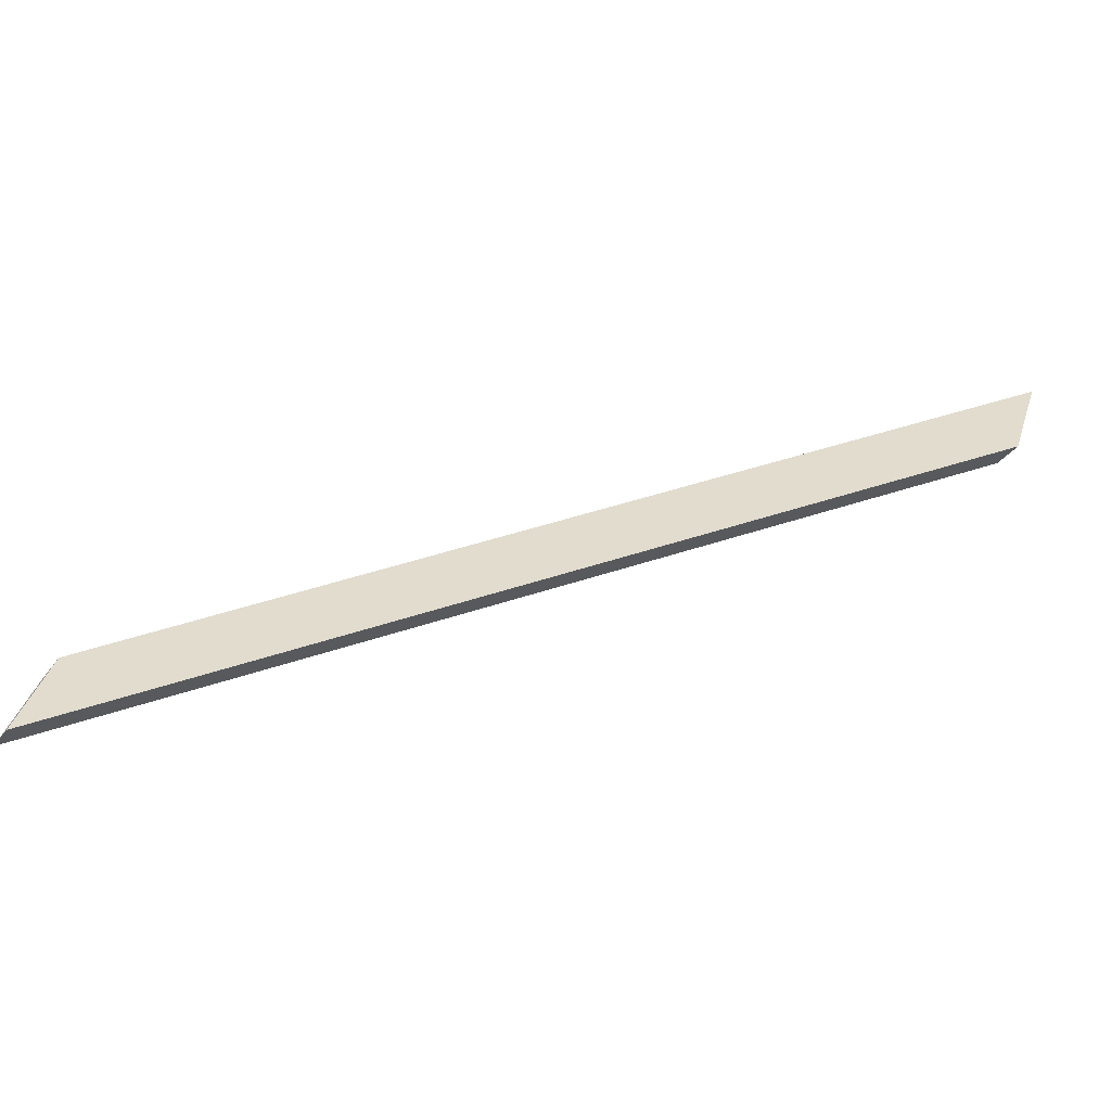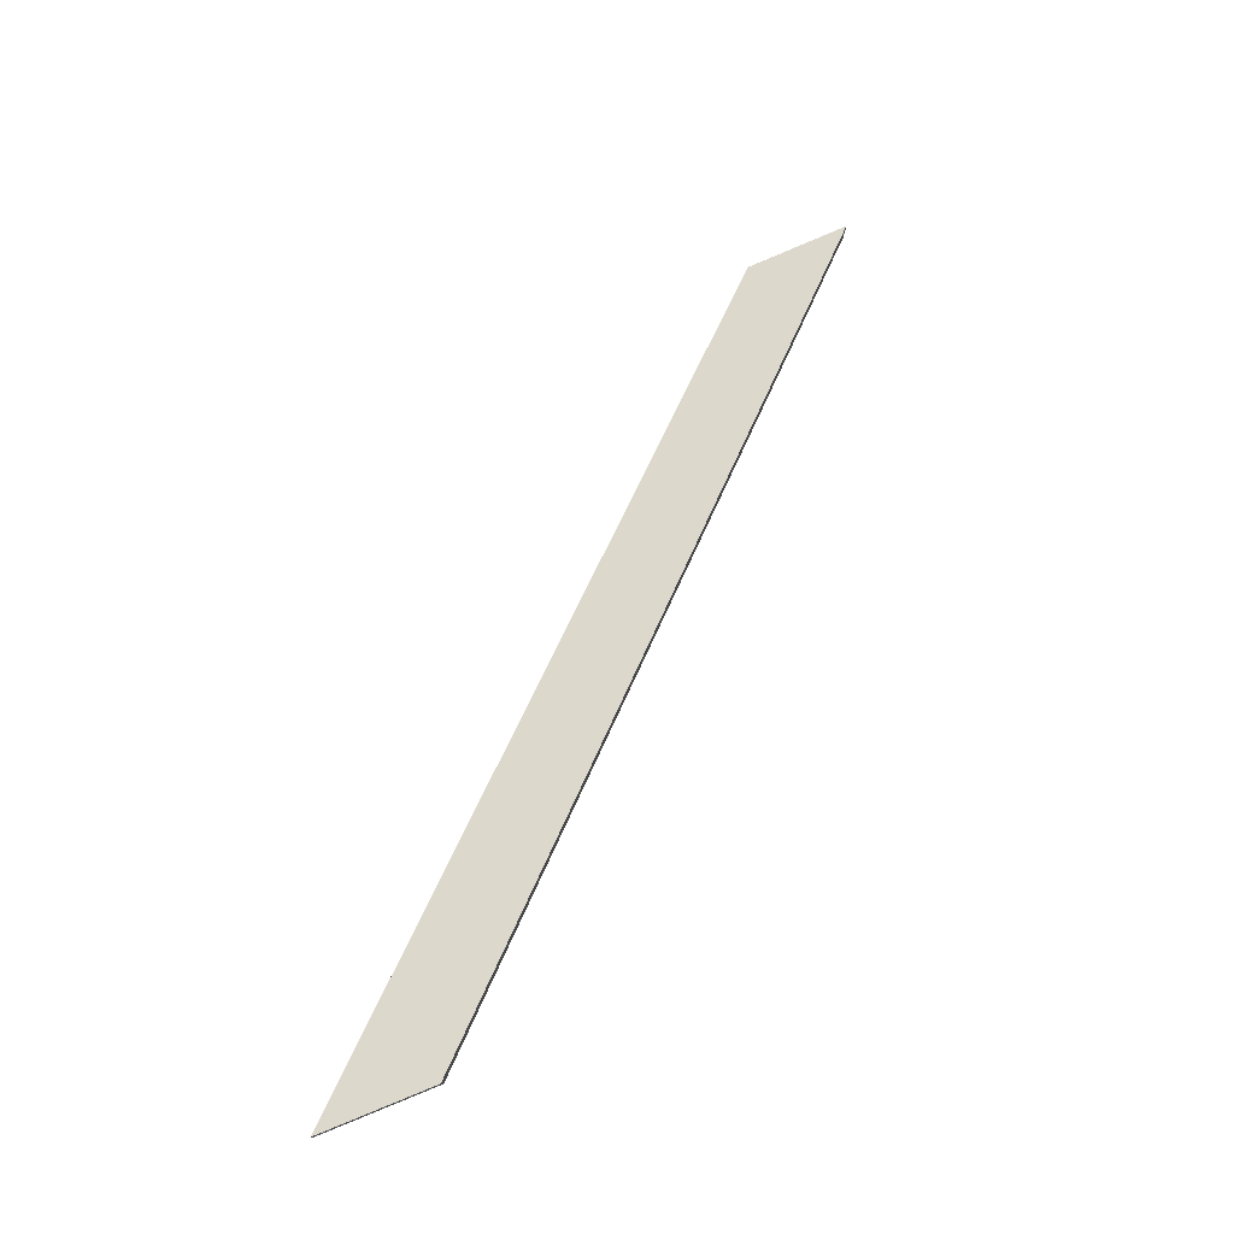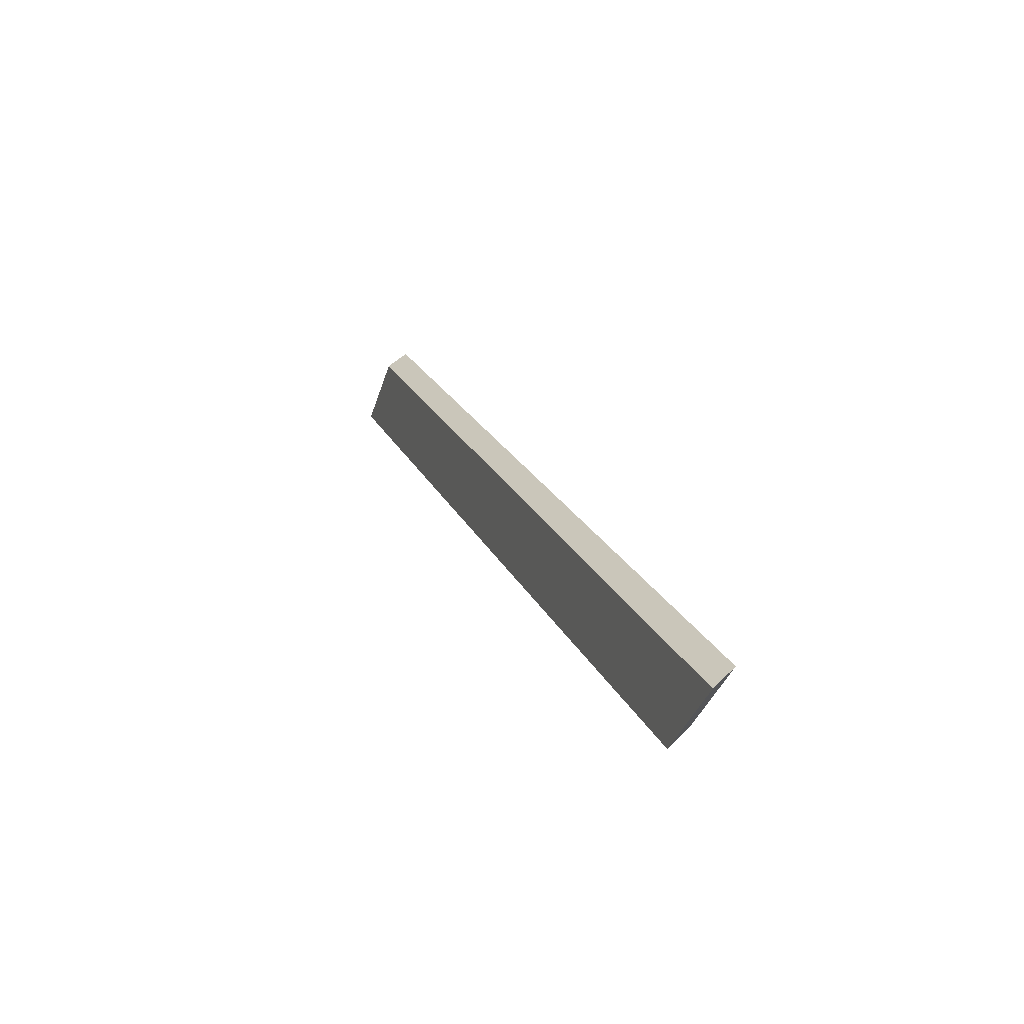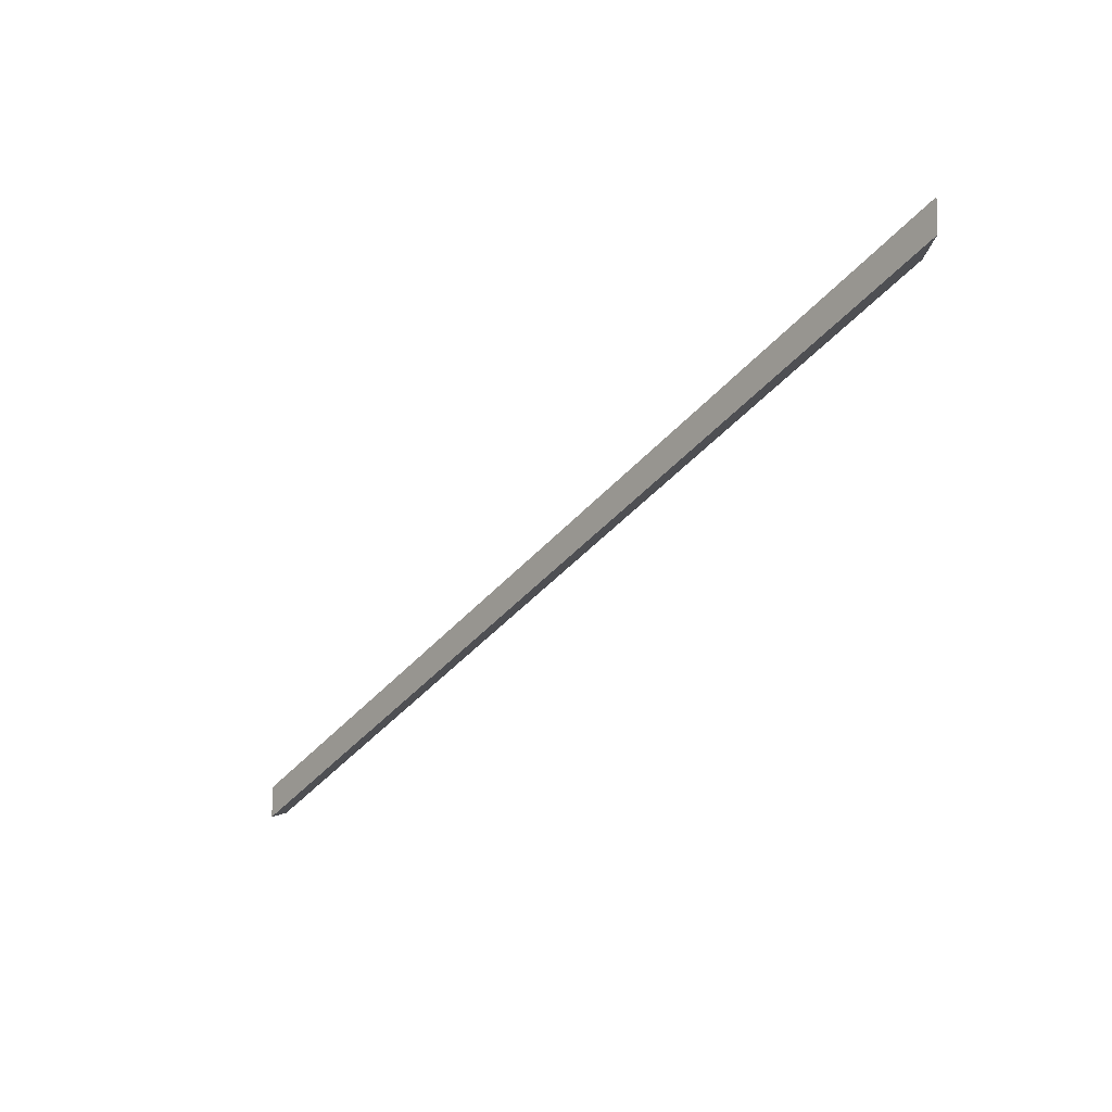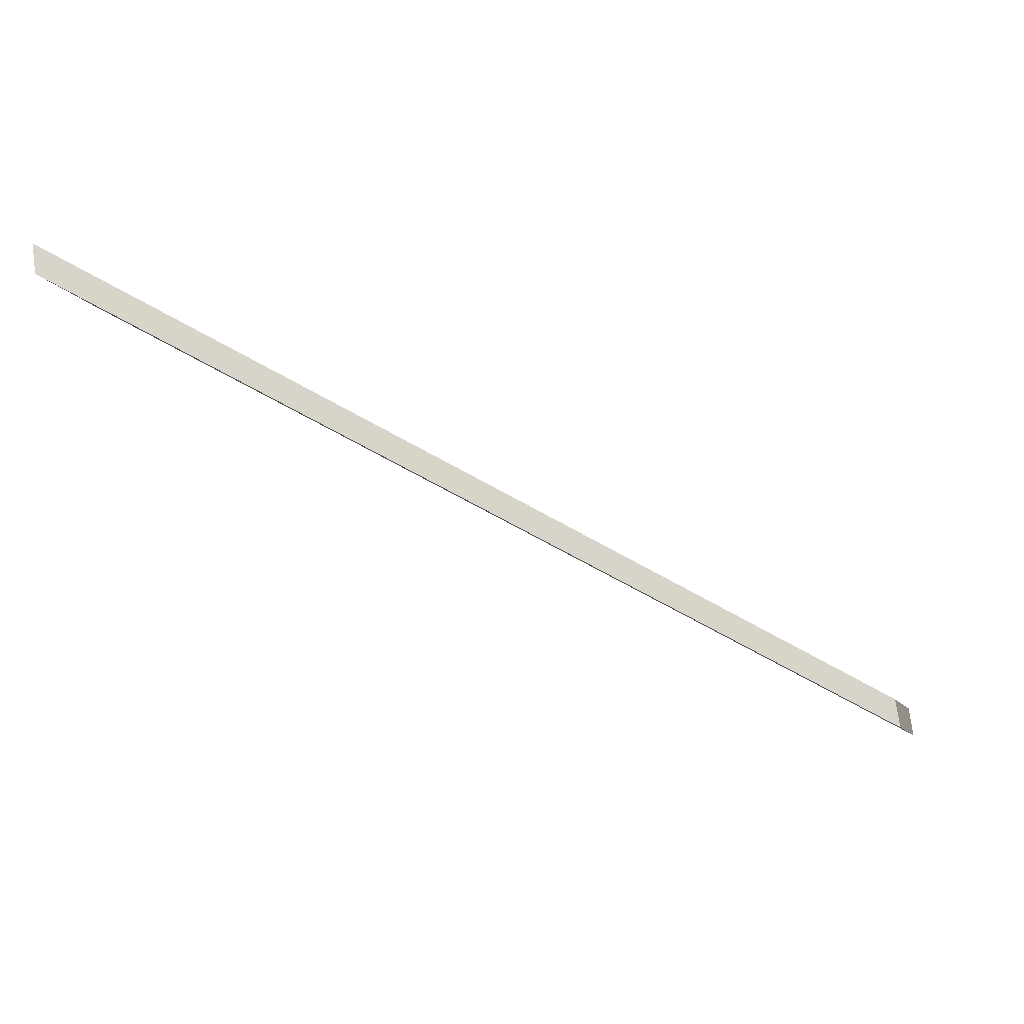
<metadata>
{"format":"obj","ext":"obj","renderer":"f3d","projection":"perspective","resolution":1024,"background":"white","views":[{"elev":-42.5,"azim":-33.5,"up":"+Z"},{"elev":79.0,"azim":-93.0,"up":"+Y"},{"elev":43.1,"azim":39.9,"up":"+Z"},{"elev":-4.4,"azim":-158.3,"up":"+Y"},{"elev":74.8,"azim":172.0,"up":"+Z"}]}
</metadata>
<code>
v 2.45 0.06213 3.23
v 2.511 0.02562 3.26
v 2.514 0.02562 3.267
v 2.453 0.0623 3.237
v 2.514 0.02799 3.267
v 2.514 0.02562 3.267
v 2.511 0.02562 3.26
v 2.511 0.02799 3.26
v 2.453 0.06466 3.237
v 2.453 0.0623 3.237
v 2.514 0.02562 3.267
v 2.514 0.02799 3.267
v 2.511 0.02799 3.26
v 2.511 0.02562 3.26
v 2.45 0.06213 3.23
v 2.45 0.0645 3.23
v 2.45 0.0645 3.23
v 2.45 0.06213 3.23
v 2.453 0.0623 3.237
v 2.453 0.06466 3.237
v 2.453 0.06466 3.237
v 2.514 0.02799 3.267
v 2.511 0.02799 3.26
v 2.45 0.0645 3.23
f 1 2 3
f 1 3 4
f 5 6 7
f 5 7 8
f 9 10 11
f 9 11 12
f 13 14 15
f 13 15 16
f 17 18 19
f 17 19 20
f 21 22 23
f 21 23 24

</code>
